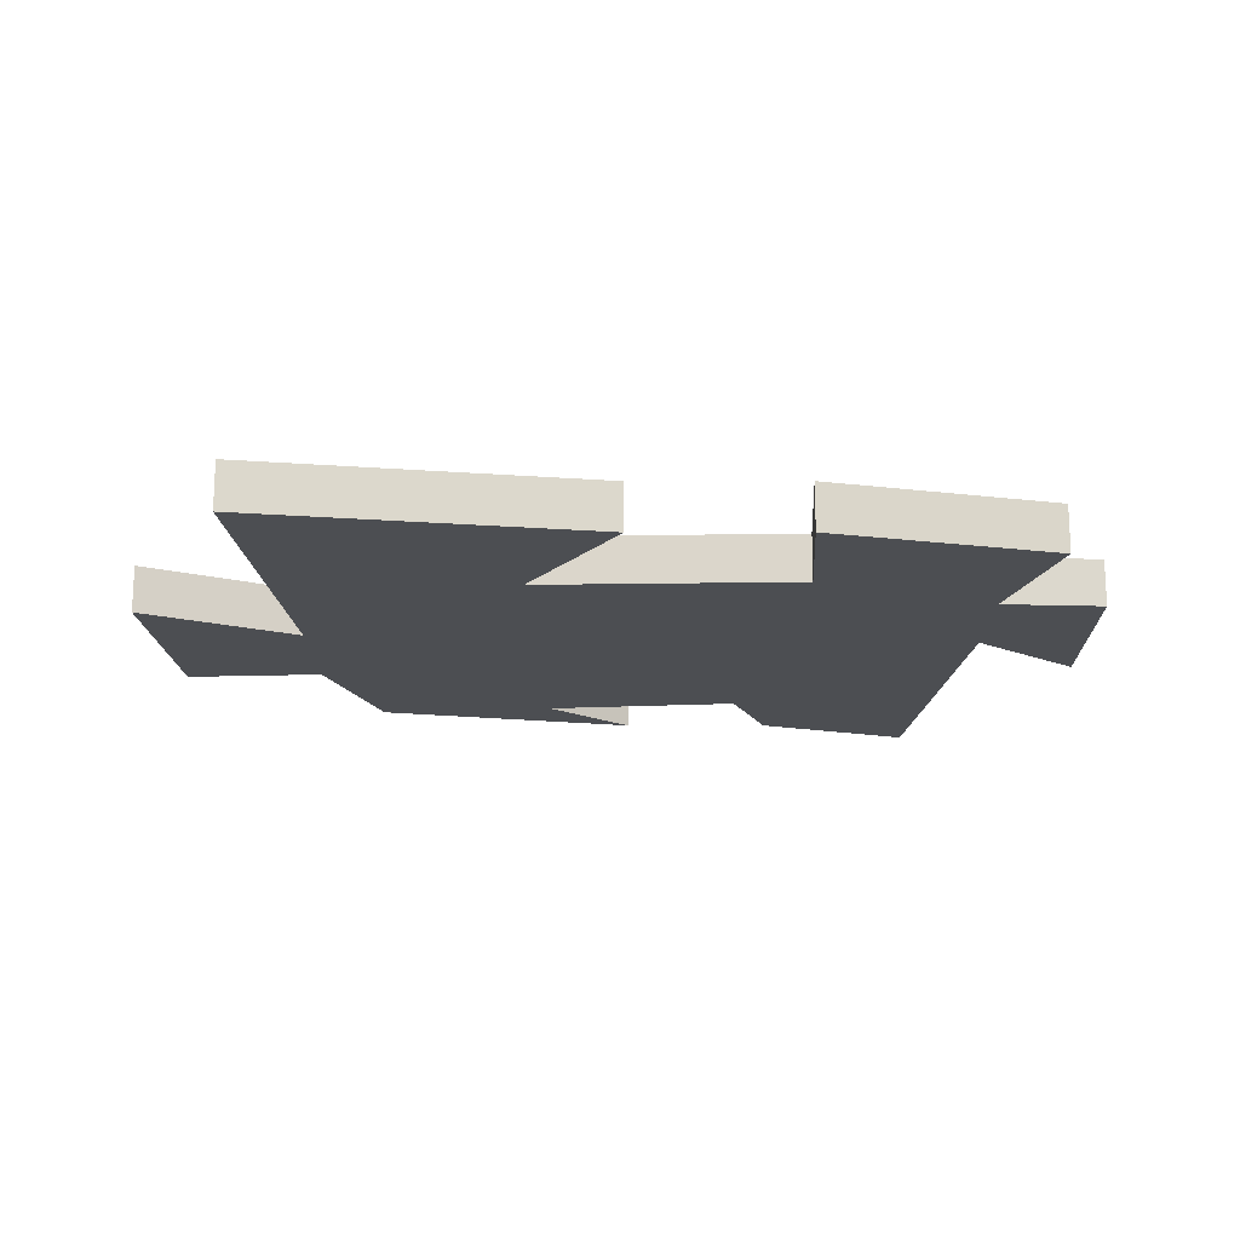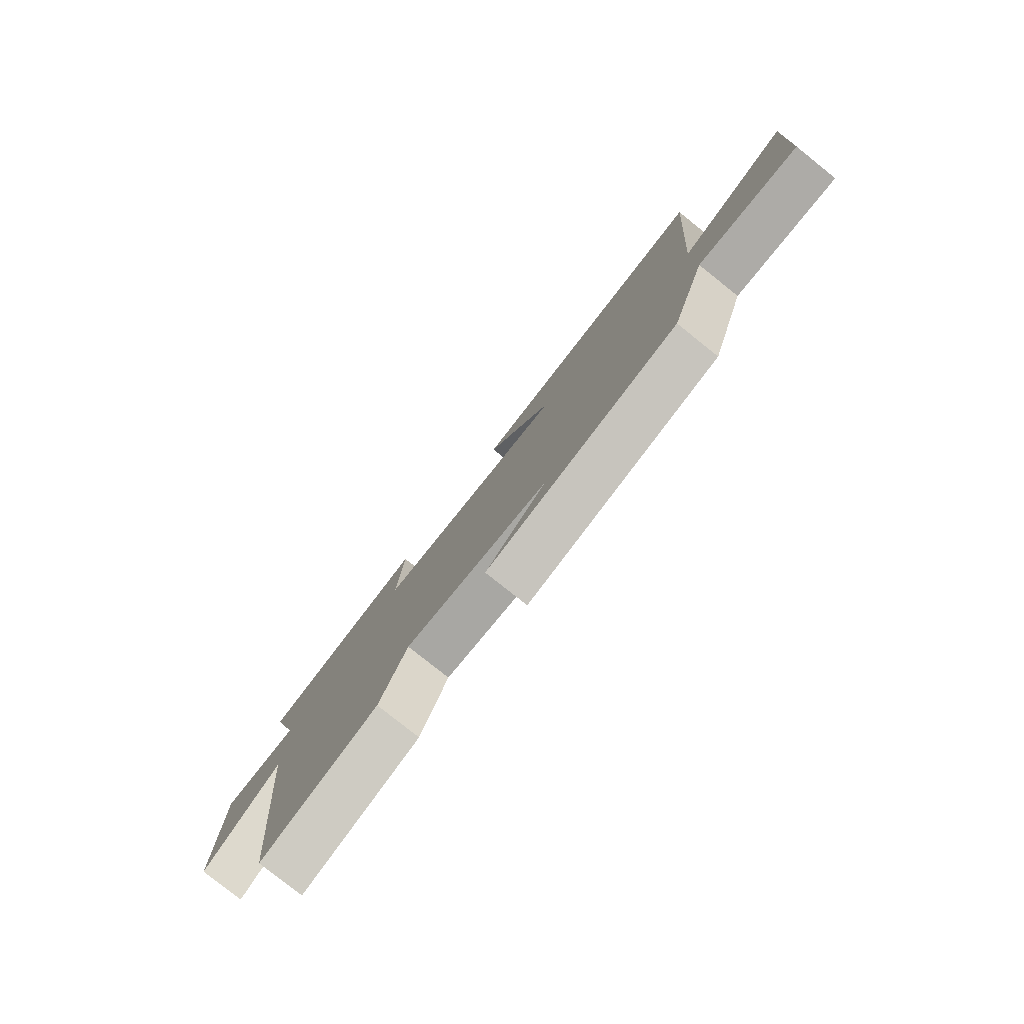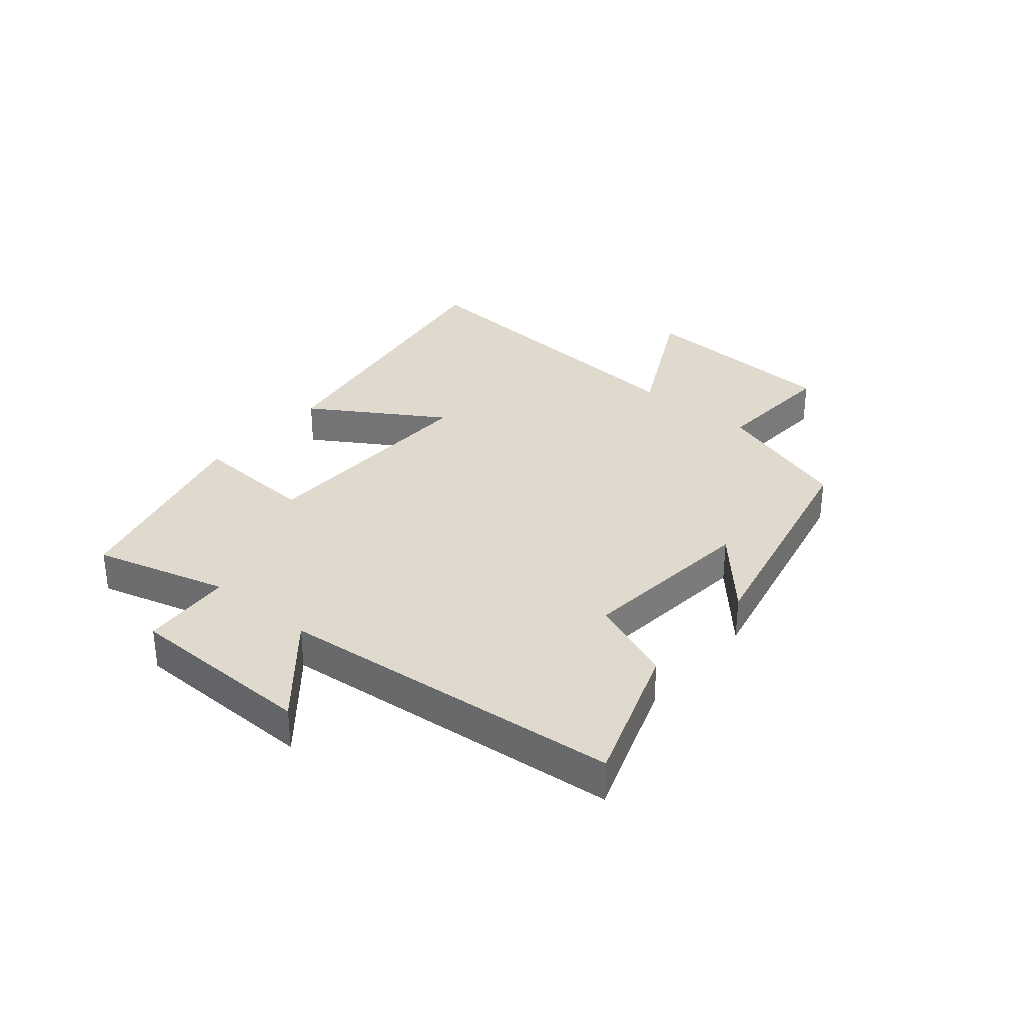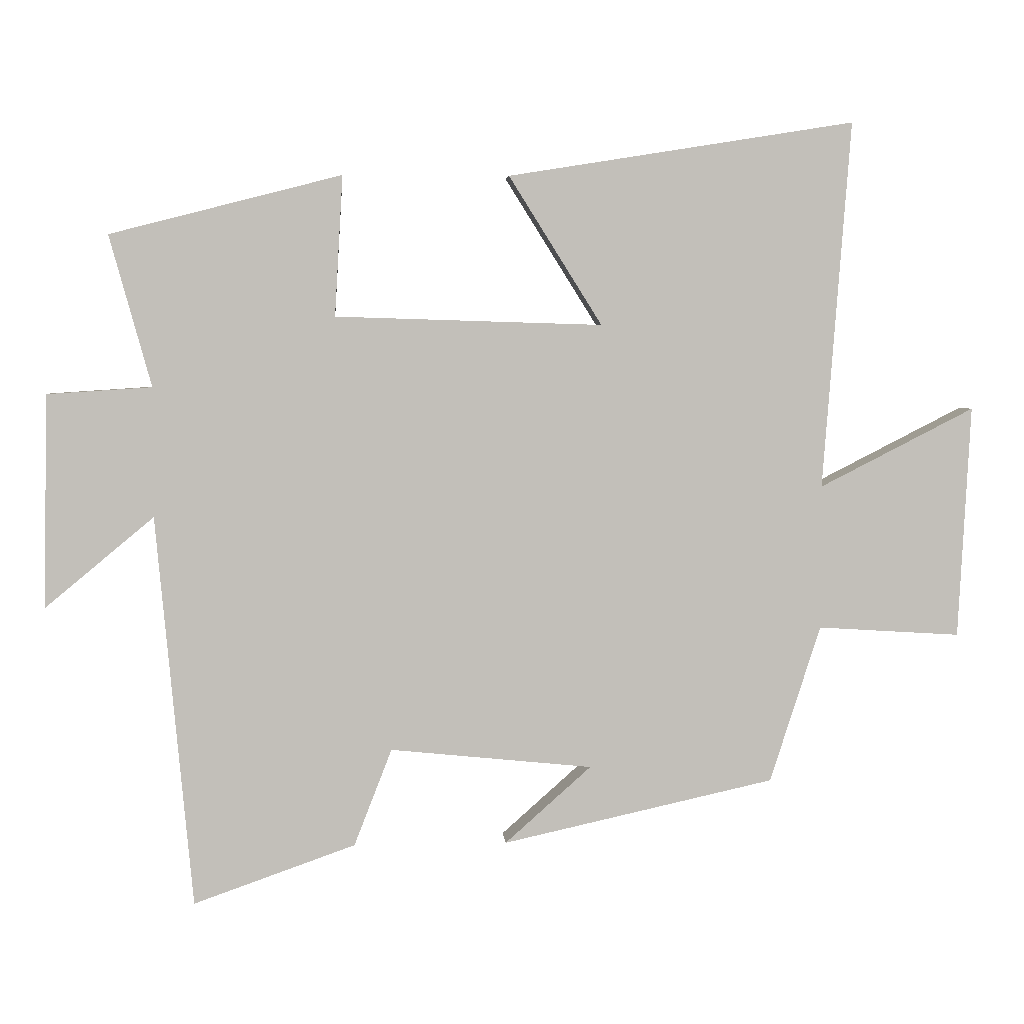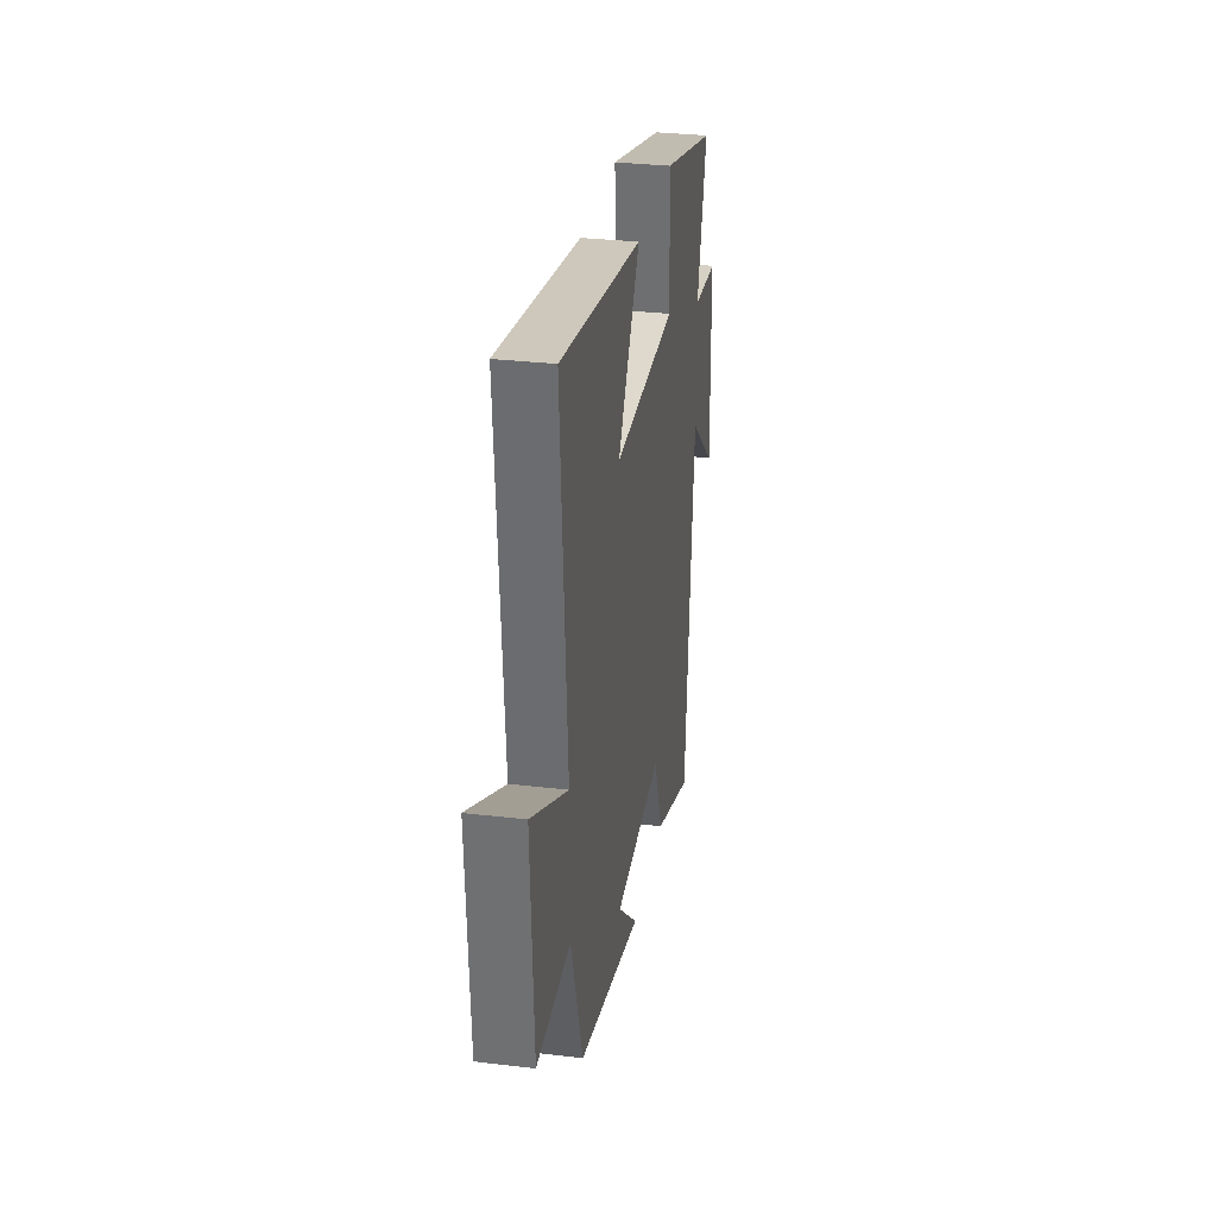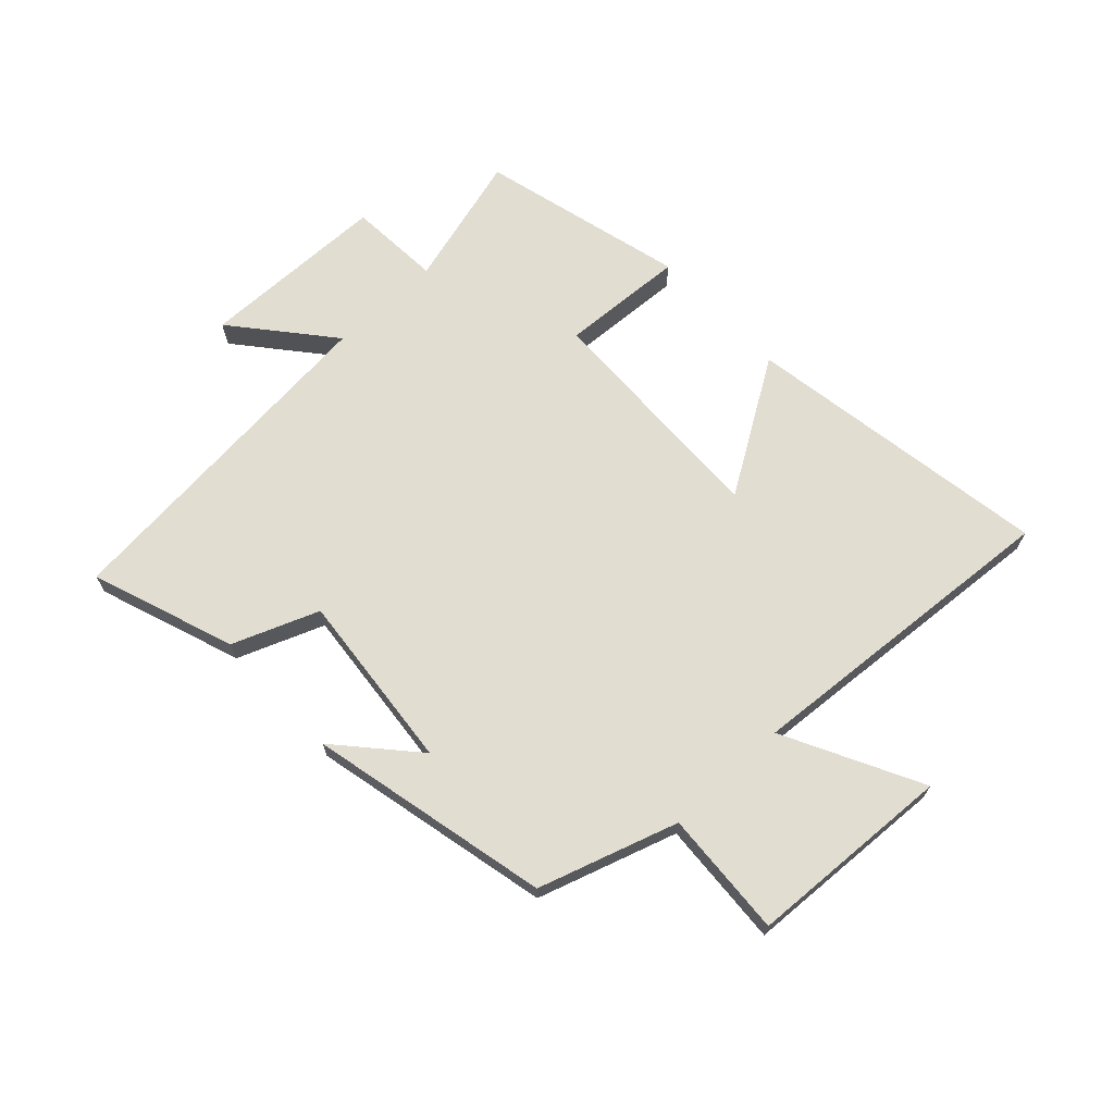
<metadata>
{"format":"obj","ext":"obj","renderer":"f3d","projection":"perspective","resolution":1024,"background":"white","views":[{"elev":-16.9,"azim":0.2,"up":"+Y"},{"elev":-79.5,"azim":-128.6,"up":"+Z"},{"elev":32.6,"azim":130.0,"up":"+Y"},{"elev":4.0,"azim":175.8,"up":"+Z"},{"elev":30.5,"azim":-80.3,"up":"+Z"},{"elev":68.6,"azim":-133.1,"up":"+Y"}]}
</metadata>
<code>
v -0.541 0.07 0.582
v -0.027 0.07 0.5
v -0.165 0.07 0.28
v 0.231 0.07 0.292
v 0.219 0.07 0.5
v 0.562 0.07 0.412
v 0.5 0.07 0.188
v 0.655 0.07 0.178
v 0.661 0.07 -0.138
v 0.5 0.07 -0.004
v 0.446 0.07 -0.585
v 0.206 0.07 -0.5
v 0.15 0.07 -0.356
v -0.15 0.07 -0.386
v -0.022 0.07 -0.5
v -0.425 0.07 -0.41
v -0.5 0.07 -0.177
v -0.711 0.07 -0.19
v -0.729 0.07 0.154
v -0.5 0.07 0.037
v -0.541 0 0.582
v -0.027 0 0.5
v -0.165 0 0.28
v 0.231 0 0.292
v 0.219 0 0.5
v 0.562 0 0.412
v 0.5 0 0.188
v 0.655 0 0.178
v 0.661 0 -0.138
v 0.5 0 -0.004
v 0.446 0 -0.585
v 0.206 0 -0.5
v 0.15 0 -0.356
v -0.15 0 -0.386
v -0.022 0 -0.5
v -0.425 0 -0.41
v -0.5 0 -0.177
v -0.711 0 -0.19
v -0.729 0 0.154
v -0.5 0 0.037
f 17 18 19 20
f 16 17 20
f 14 15 16
f 16 20 1
f 14 16 1
f 13 14 1
f 10 11 12 13
f 7 8 9 10
f 7 10 13
f 4 5 6 7
f 3 4 7 13
f 1 2 3
f 1 3 13
f 40 39 38 37
f 40 37 36
f 36 35 34
f 21 40 36
f 21 36 34
f 21 34 33
f 33 32 31 30
f 30 29 28 27
f 33 30 27
f 27 26 25 24
f 33 27 24 23
f 23 22 21
f 33 23 21
f 1 21 22 2
f 2 22 23 3
f 3 23 24 4
f 4 24 25 5
f 5 25 26 6
f 6 26 27 7
f 7 27 28 8
f 8 28 29 9
f 9 29 30 10
f 10 30 31 11
f 11 31 32 12
f 12 32 33 13
f 13 33 34 14
f 14 34 35 15
f 15 35 36 16
f 16 36 37 17
f 17 37 38 18
f 18 38 39 19
f 19 39 40 20
f 20 40 21 1

</code>
